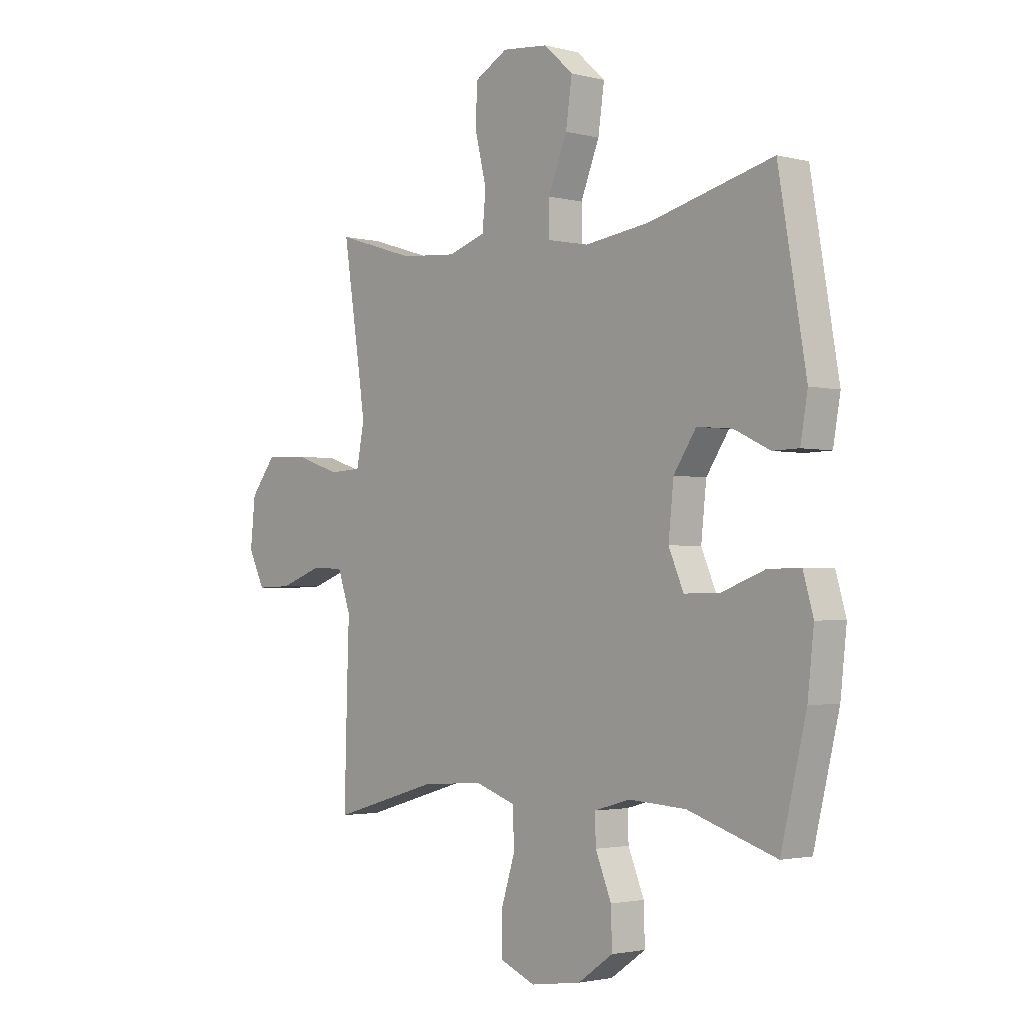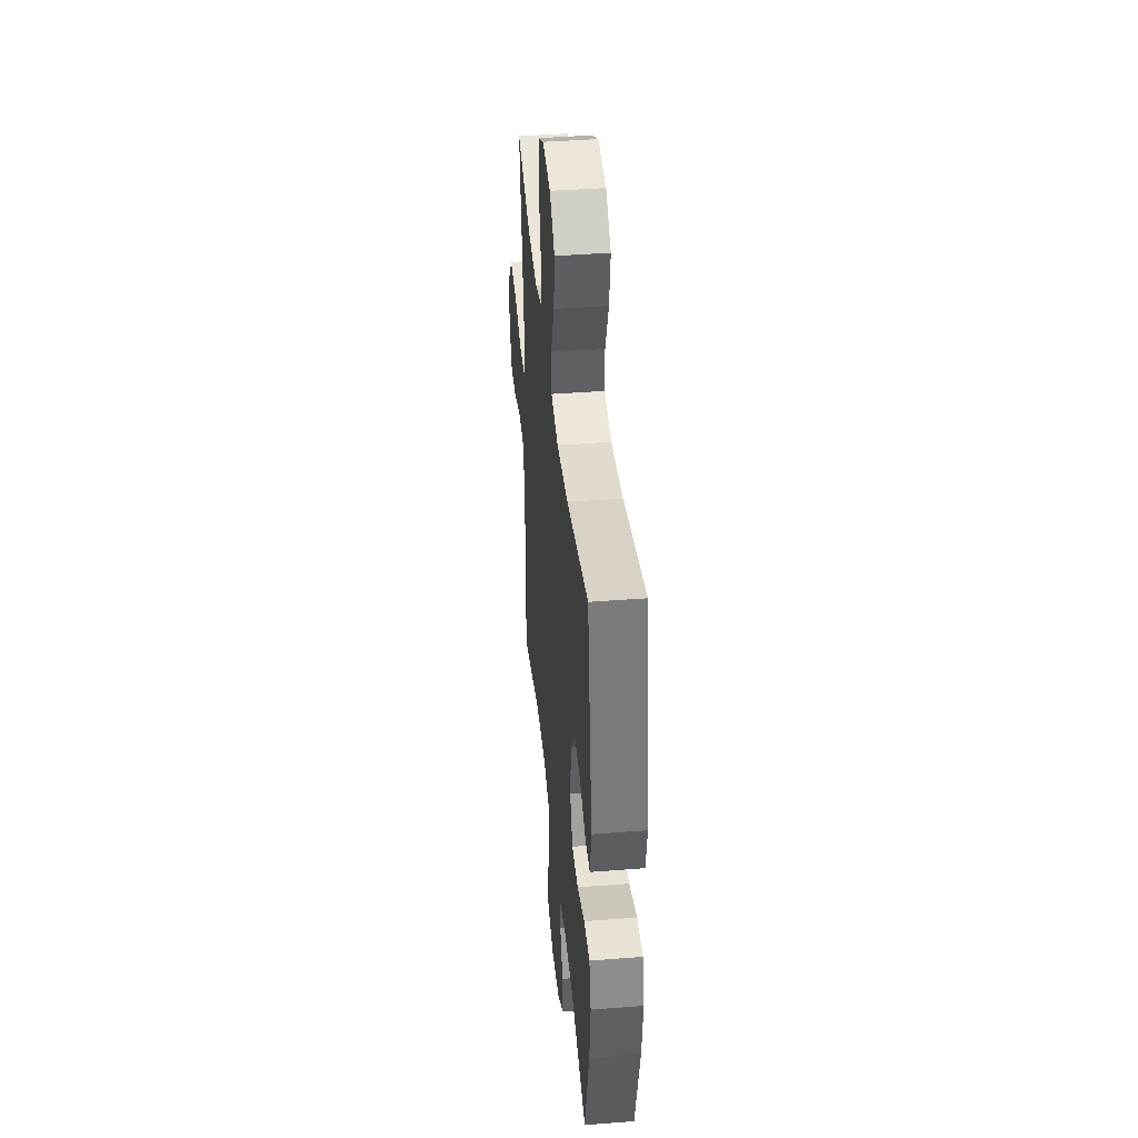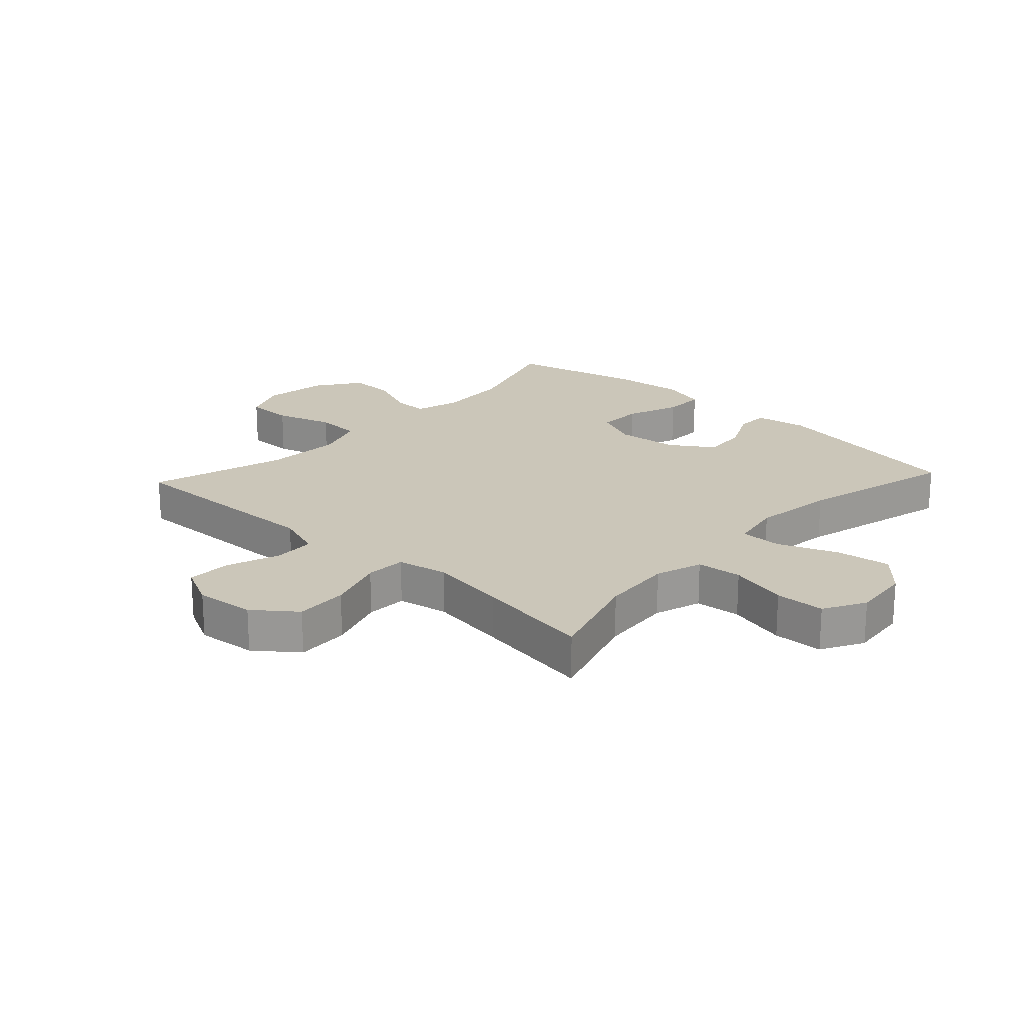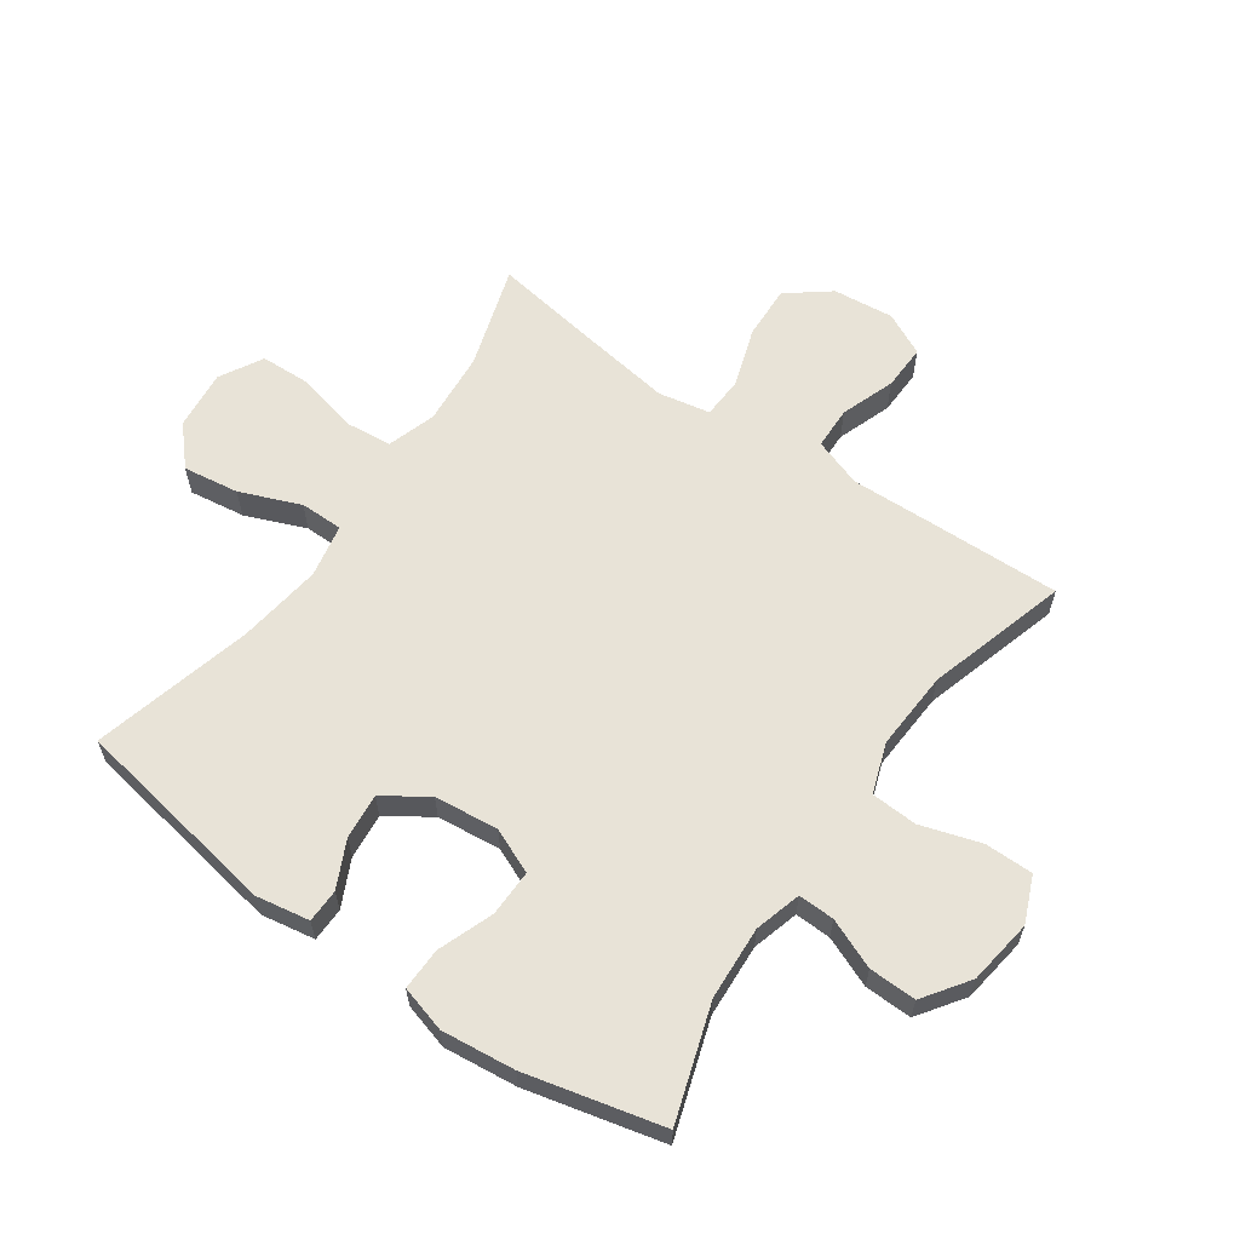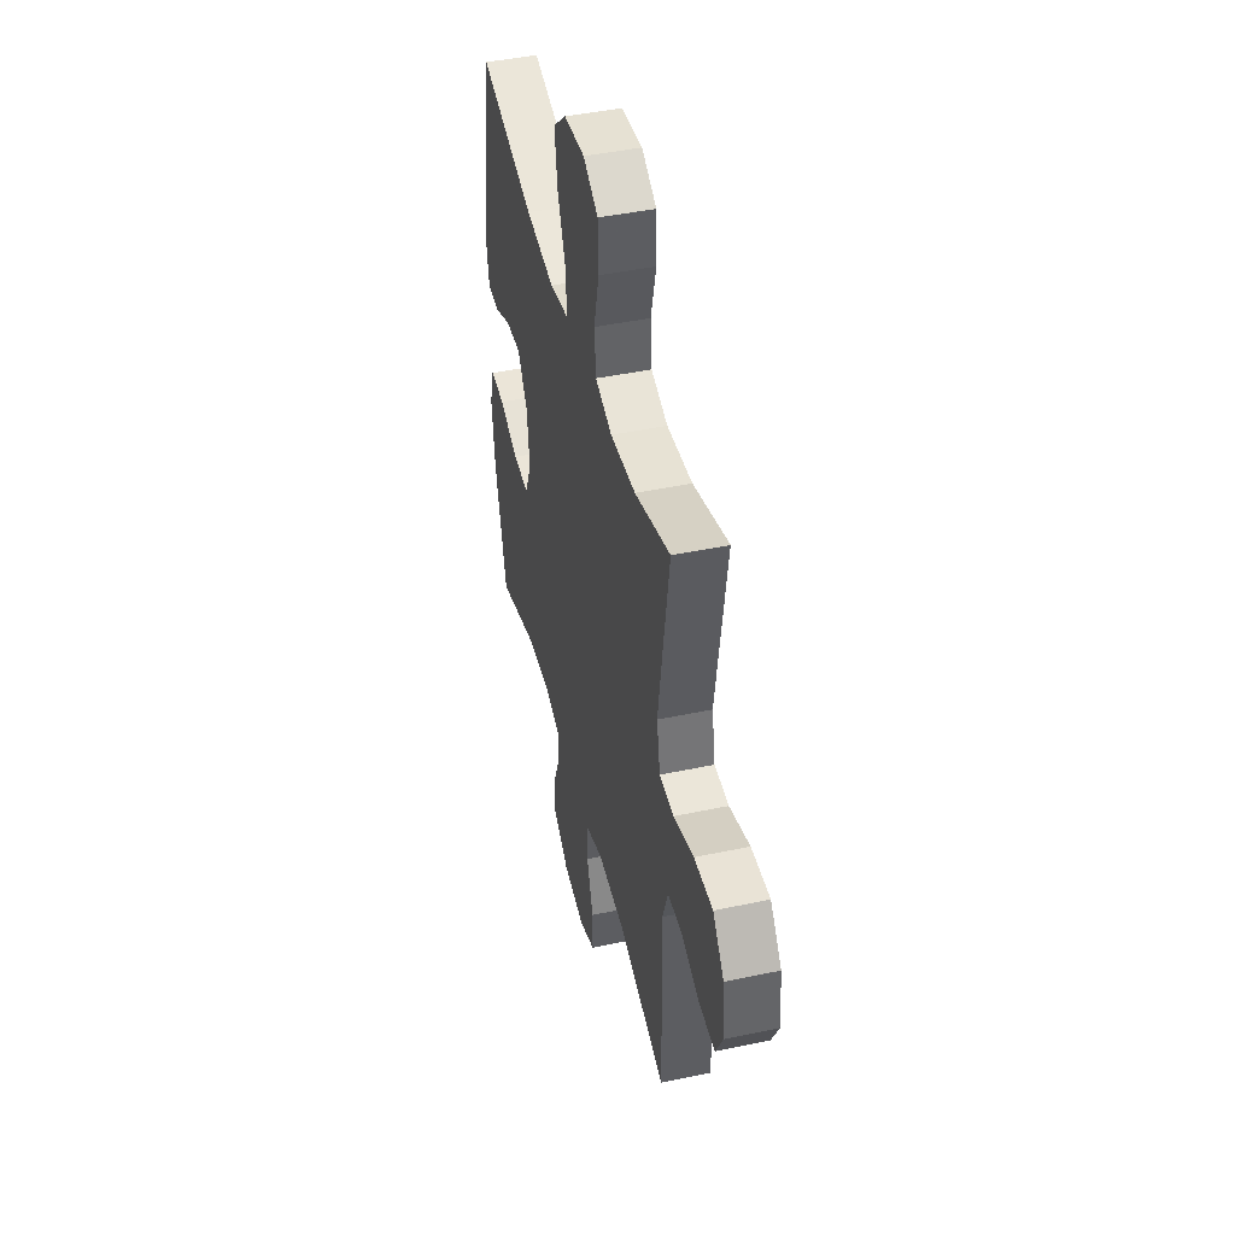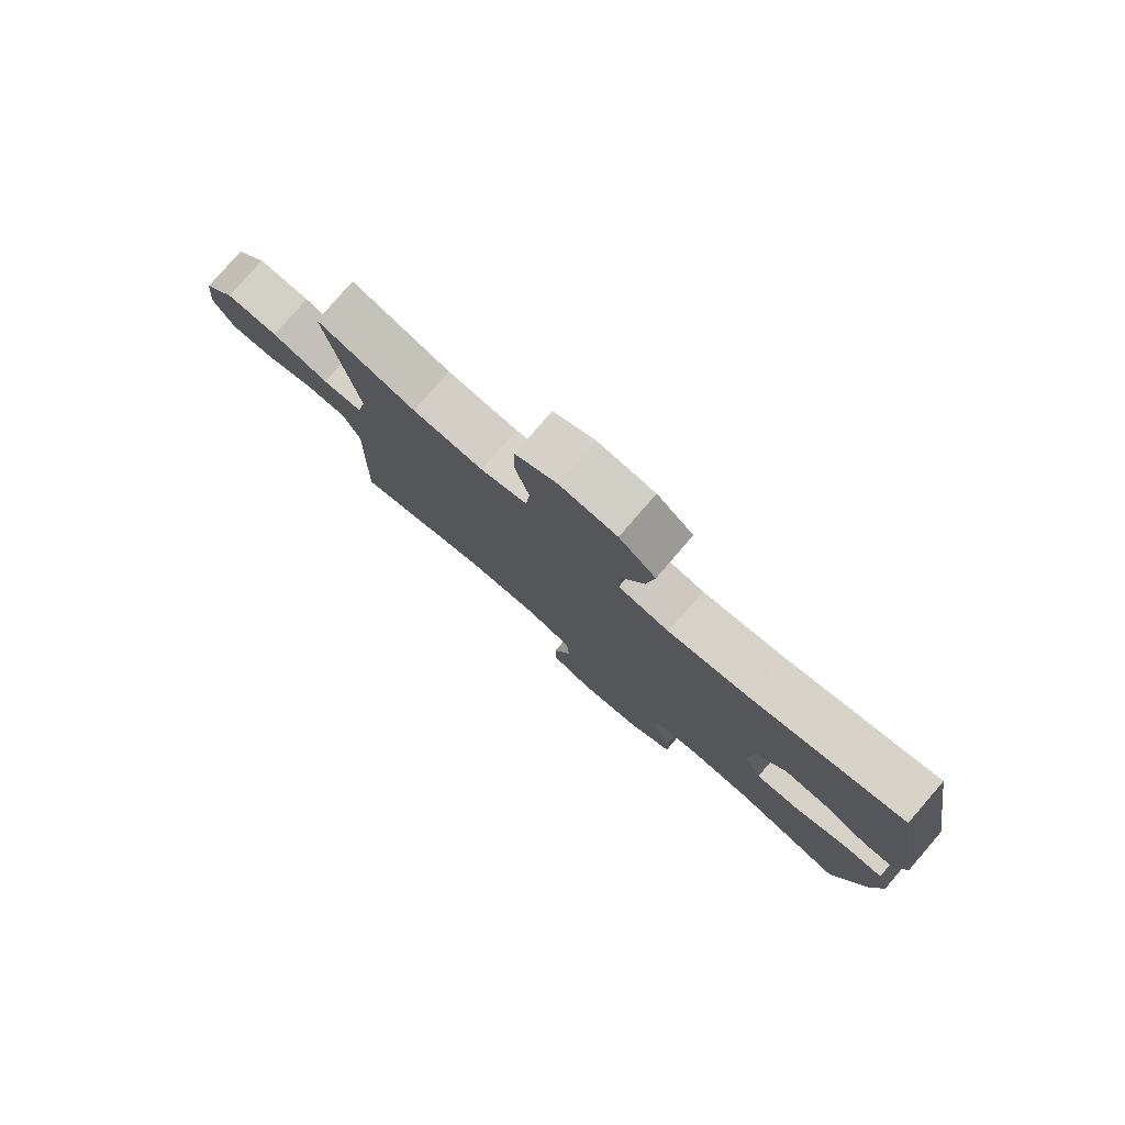
<metadata>
{"format":"obj","ext":"obj","renderer":"f3d","projection":"perspective","resolution":1024,"background":"white","views":[{"elev":-2.4,"azim":48.3,"up":"+Z"},{"elev":41.7,"azim":84.6,"up":"+Z"},{"elev":21.0,"azim":-47.1,"up":"+Y"},{"elev":61.5,"azim":125.0,"up":"+Y"},{"elev":45.0,"azim":-103.8,"up":"+Z"},{"elev":79.6,"azim":40.9,"up":"+Z"}]}
</metadata>
<code>
v 0.5 0.07 -0.5
v 0.316 0.07 -0.44
v 0.198 0.07 -0.433
v 0.123 0.07 -0.454
v 0.125 0.07 -0.512
v 0.158 0.07 -0.592
v 0.16 0.07 -0.668
v 0.087 0.07 -0.719
v -0.018 0.07 -0.734
v -0.092 0.07 -0.703
v -0.092 0.07 -0.625
v -0.062 0.07 -0.53
v -0.066 0.07 -0.455
v -0.147 0.07 -0.427
v -0.274 0.07 -0.434
v -0.5 0.07 -0.5
v -0.494 0.07 -0.276
v -0.49 0.07 -0.154
v -0.517 0.07 -0.076
v -0.585 0.07 -0.074
v -0.672 0.07 -0.105
v -0.745 0.07 -0.107
v -0.779 0.07 -0.038
v -0.769 0.07 0.06
v -0.716 0.07 0.128
v -0.629 0.07 0.124
v -0.534 0.07 0.092
v -0.467 0.07 0.095
v -0.451 0.07 0.178
v -0.47 0.07 0.306
v -0.5 0.07 0.5
v -0.335 0.07 0.448
v -0.217 0.07 0.438
v -0.139 0.07 0.463
v -0.132 0.07 0.538
v -0.156 0.07 0.635
v -0.153 0.07 0.717
v -0.084 0.07 0.755
v 0.012 0.07 0.745
v 0.073 0.07 0.69
v 0.06 0.07 0.6
v 0.021 0.07 0.503
v 0.021 0.07 0.434
v 0.107 0.07 0.417
v 0.242 0.07 0.435
v 0.5 0.07 0.5
v 0.557 0.07 0.165
v 0.542 0.07 0.079
v 0.488 0.07 0.078
v 0.413 0.07 0.114
v 0.34 0.07 0.121
v 0.293 0.07 0.051
v 0.282 0.07 -0.052
v 0.313 0.07 -0.124
v 0.388 0.07 -0.123
v 0.477 0.07 -0.09
v 0.545 0.07 -0.089
v 0.566 0.07 -0.163
v 0.553 0.07 -0.281
v 0.5 0 -0.5
v 0.316 0 -0.44
v 0.198 0 -0.433
v 0.123 0 -0.454
v 0.125 0 -0.512
v 0.158 0 -0.592
v 0.16 0 -0.668
v 0.087 0 -0.719
v -0.018 0 -0.734
v -0.092 0 -0.703
v -0.092 0 -0.625
v -0.062 0 -0.53
v -0.066 0 -0.455
v -0.147 0 -0.427
v -0.274 0 -0.434
v -0.5 0 -0.5
v -0.494 0 -0.276
v -0.49 0 -0.154
v -0.517 0 -0.076
v -0.585 0 -0.074
v -0.672 0 -0.105
v -0.745 0 -0.107
v -0.779 0 -0.038
v -0.769 0 0.06
v -0.716 0 0.128
v -0.629 0 0.124
v -0.534 0 0.092
v -0.467 0 0.095
v -0.451 0 0.178
v -0.47 0 0.306
v -0.5 0 0.5
v -0.335 0 0.448
v -0.217 0 0.438
v -0.139 0 0.463
v -0.132 0 0.538
v -0.156 0 0.635
v -0.153 0 0.717
v -0.084 0 0.755
v 0.012 0 0.745
v 0.073 0 0.69
v 0.06 0 0.6
v 0.021 0 0.503
v 0.021 0 0.434
v 0.107 0 0.417
v 0.242 0 0.435
v 0.5 0 0.5
v 0.557 0 0.165
v 0.542 0 0.079
v 0.488 0 0.078
v 0.413 0 0.114
v 0.34 0 0.121
v 0.293 0 0.051
v 0.282 0 -0.052
v 0.313 0 -0.124
v 0.388 0 -0.123
v 0.477 0 -0.09
v 0.545 0 -0.089
v 0.566 0 -0.163
v 0.553 0 -0.281
f 59 1 2
f 58 59 2
f 57 58 2
f 56 57 2
f 55 56 2
f 54 55 2 3
f 53 54 3 4
f 52 53 4
f 48 49 50
f 47 48 50
f 46 47 50
f 45 46 50
f 44 45 50 51
f 43 44 51 52
f 40 41 42
f 39 40 42
f 38 39 42
f 37 38 42
f 36 37 42
f 35 36 42
f 34 35 42 43
f 43 52 4
f 34 43 4
f 33 34 4
f 30 31 32
f 33 4 5
f 32 33 5
f 30 32 5
f 29 30 5
f 25 26 27
f 24 25 27
f 23 24 27
f 22 23 27
f 21 22 27
f 20 21 27
f 19 20 27 28
f 18 19 28
f 18 28 29
f 17 18 29
f 16 17 29
f 15 16 29
f 10 11 12
f 9 10 12
f 8 9 12
f 7 8 12
f 6 7 12
f 5 6 12
f 5 12 13
f 29 5 13 14
f 14 15 29
f 61 60 118
f 61 118 117
f 61 117 116
f 61 116 115
f 61 115 114
f 62 61 114 113
f 63 62 113 112
f 63 112 111
f 109 108 107
f 109 107 106
f 109 106 105
f 109 105 104
f 110 109 104 103
f 111 110 103 102
f 101 100 99
f 101 99 98
f 101 98 97
f 101 97 96
f 101 96 95
f 101 95 94
f 102 101 94 93
f 63 111 102
f 63 102 93
f 63 93 92
f 91 90 89
f 64 63 92
f 64 92 91
f 64 91 89
f 64 89 88
f 86 85 84
f 86 84 83
f 86 83 82
f 86 82 81
f 86 81 80
f 86 80 79
f 87 86 79 78
f 87 78 77
f 88 87 77
f 88 77 76
f 88 76 75
f 88 75 74
f 71 70 69
f 71 69 68
f 71 68 67
f 71 67 66
f 71 66 65
f 71 65 64
f 72 71 64
f 73 72 64 88
f 88 74 73
f 1 60 61 2
f 2 61 62 3
f 3 62 63 4
f 4 63 64 5
f 5 64 65 6
f 6 65 66 7
f 7 66 67 8
f 8 67 68 9
f 9 68 69 10
f 10 69 70 11
f 11 70 71 12
f 12 71 72 13
f 13 72 73 14
f 14 73 74 15
f 15 74 75 16
f 16 75 76 17
f 17 76 77 18
f 18 77 78 19
f 19 78 79 20
f 20 79 80 21
f 21 80 81 22
f 22 81 82 23
f 23 82 83 24
f 24 83 84 25
f 25 84 85 26
f 26 85 86 27
f 27 86 87 28
f 28 87 88 29
f 29 88 89 30
f 30 89 90 31
f 31 90 91 32
f 32 91 92 33
f 33 92 93 34
f 34 93 94 35
f 35 94 95 36
f 36 95 96 37
f 37 96 97 38
f 38 97 98 39
f 39 98 99 40
f 40 99 100 41
f 41 100 101 42
f 42 101 102 43
f 43 102 103 44
f 44 103 104 45
f 45 104 105 46
f 46 105 106 47
f 47 106 107 48
f 48 107 108 49
f 49 108 109 50
f 50 109 110 51
f 51 110 111 52
f 52 111 112 53
f 53 112 113 54
f 54 113 114 55
f 55 114 115 56
f 56 115 116 57
f 57 116 117 58
f 58 117 118 59
f 59 118 60 1

</code>
